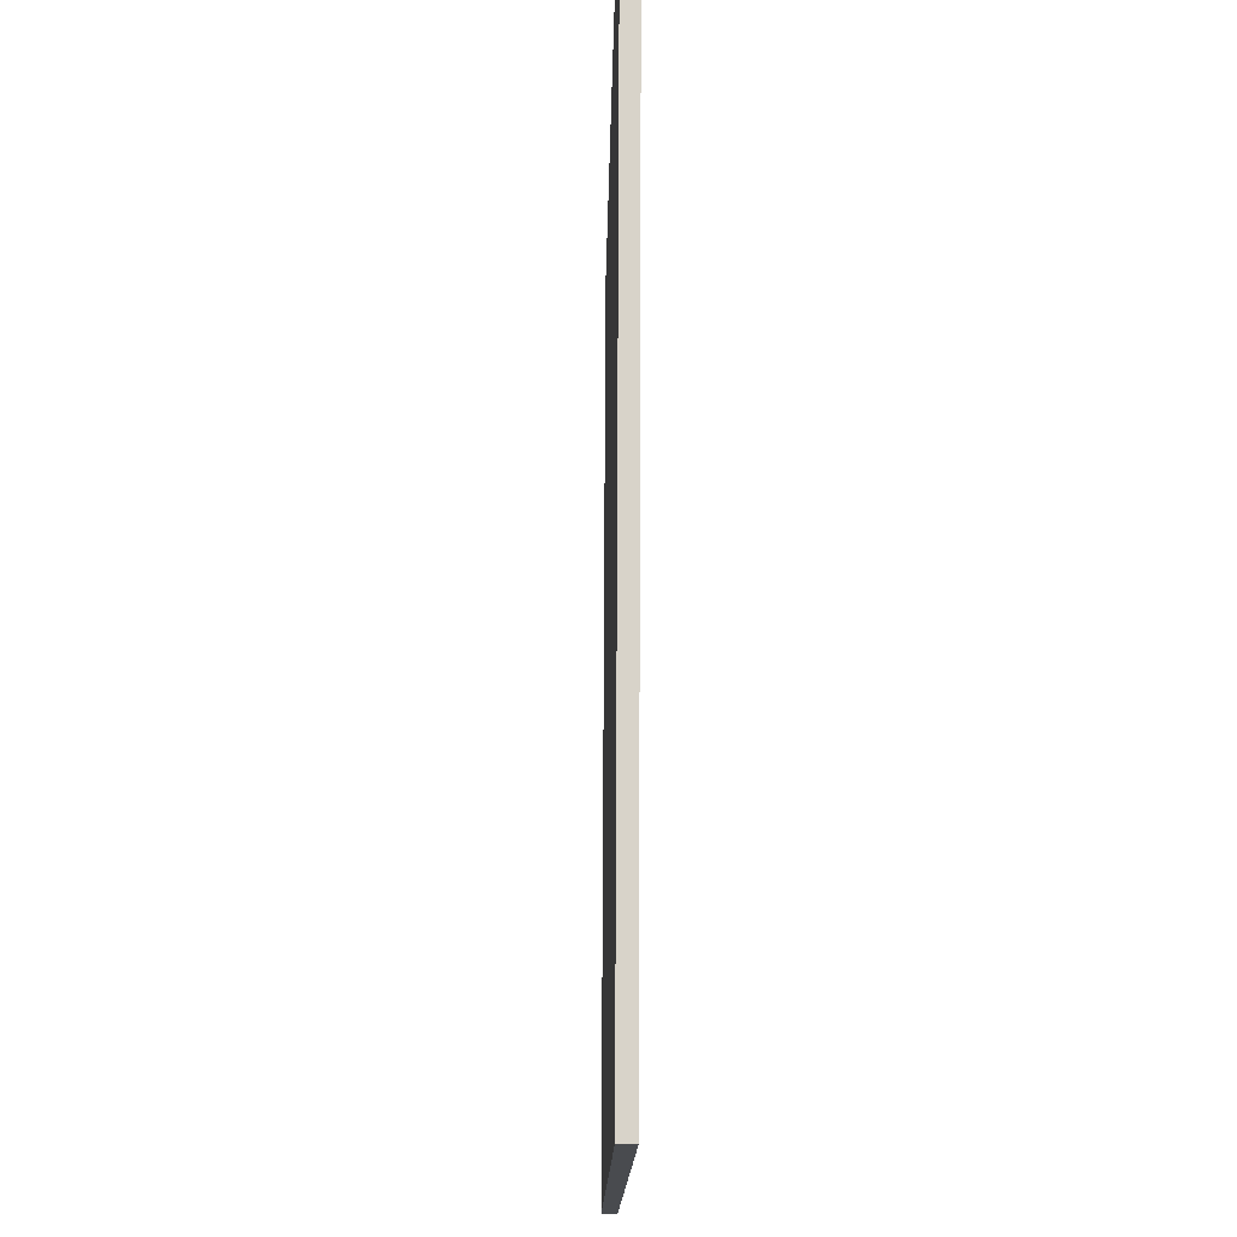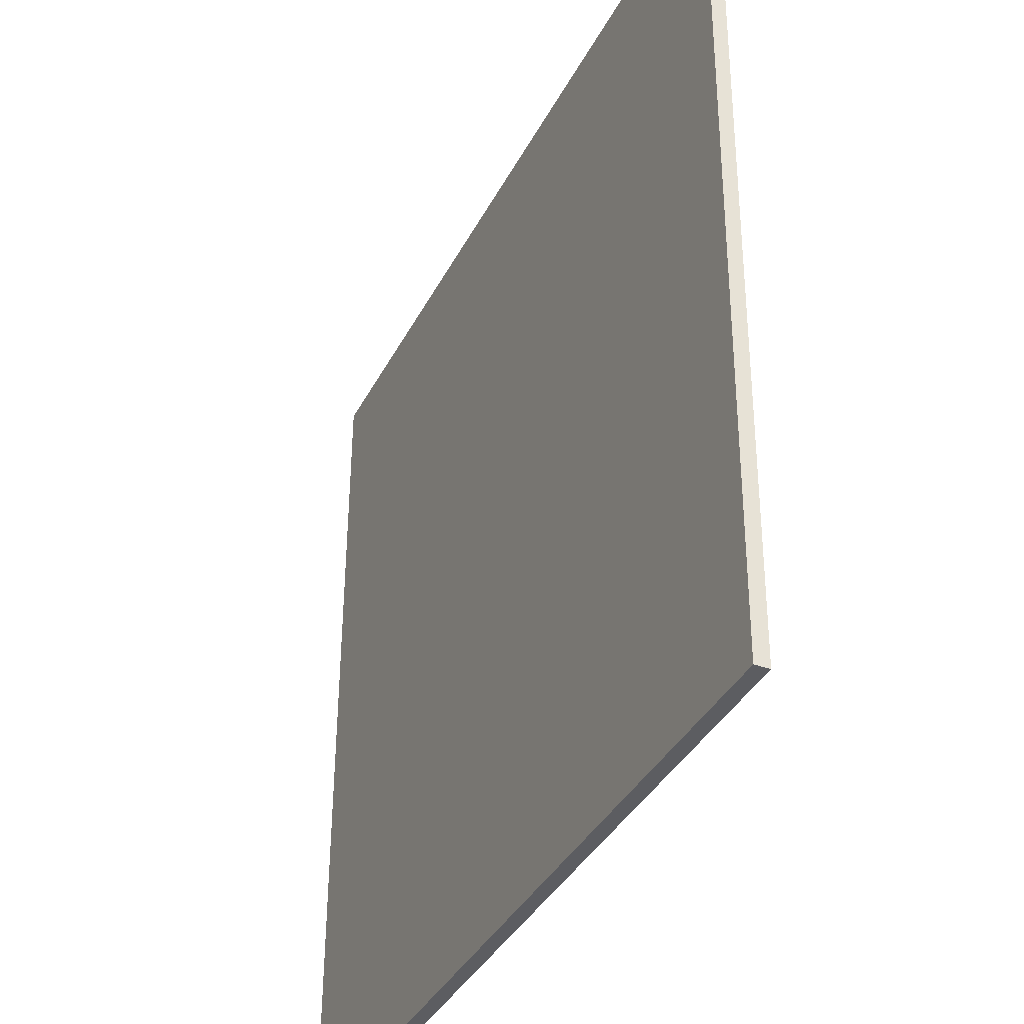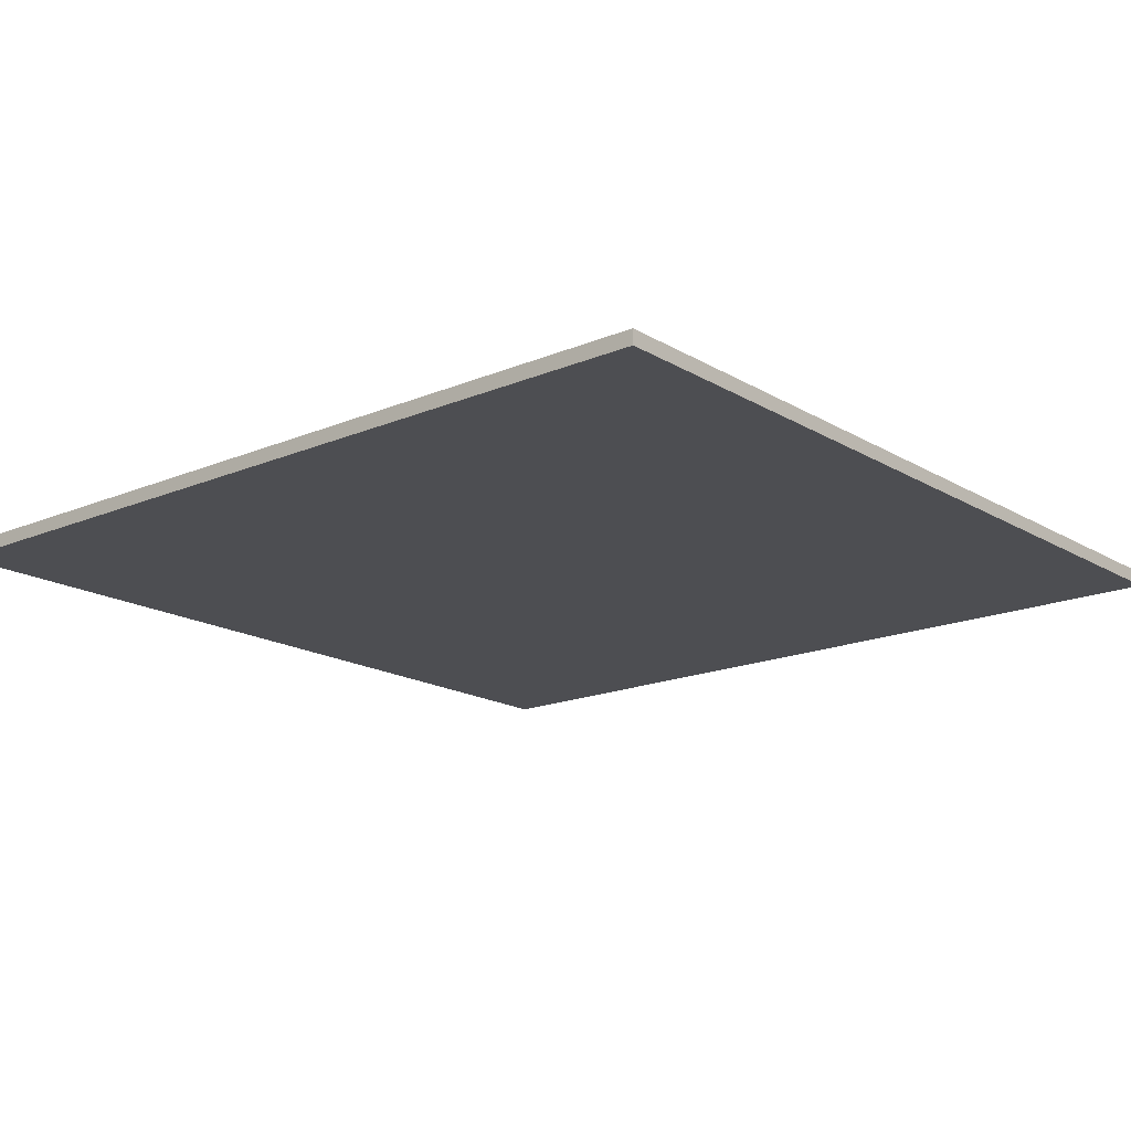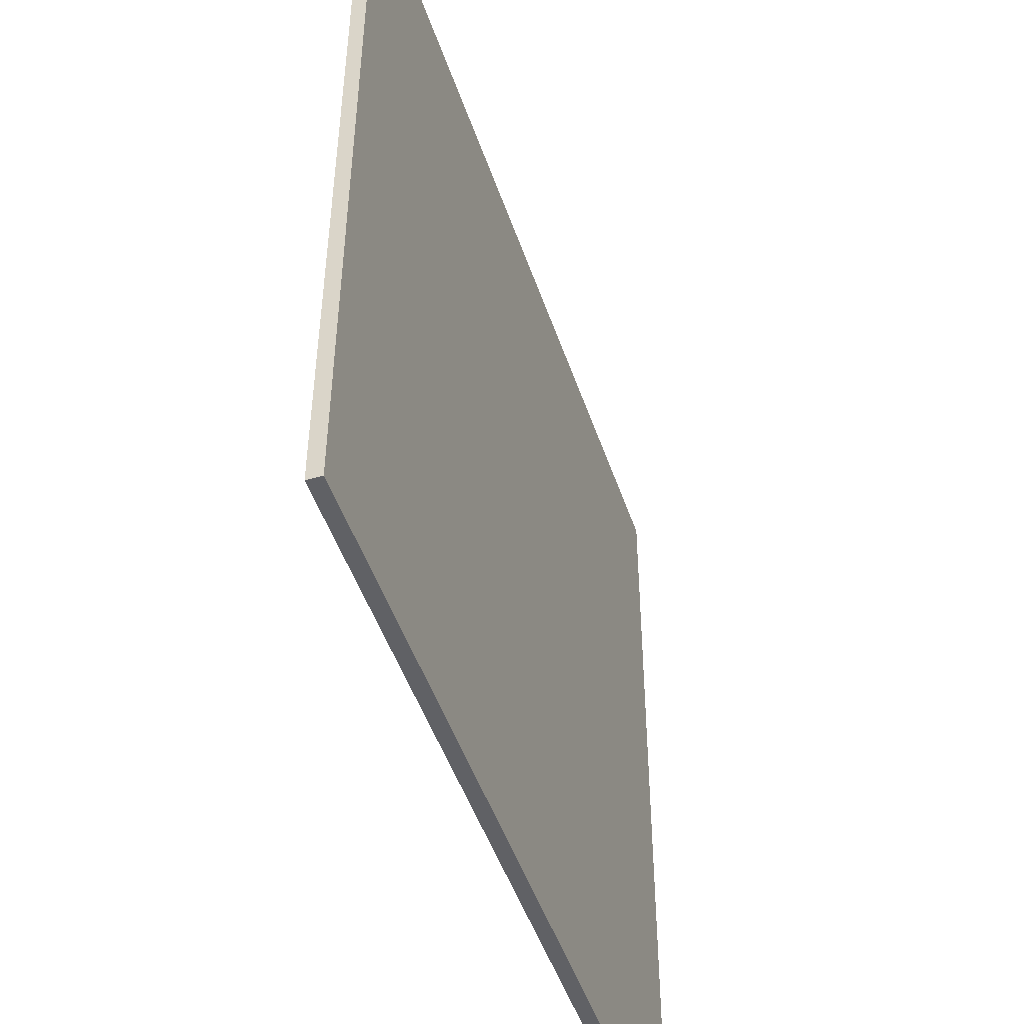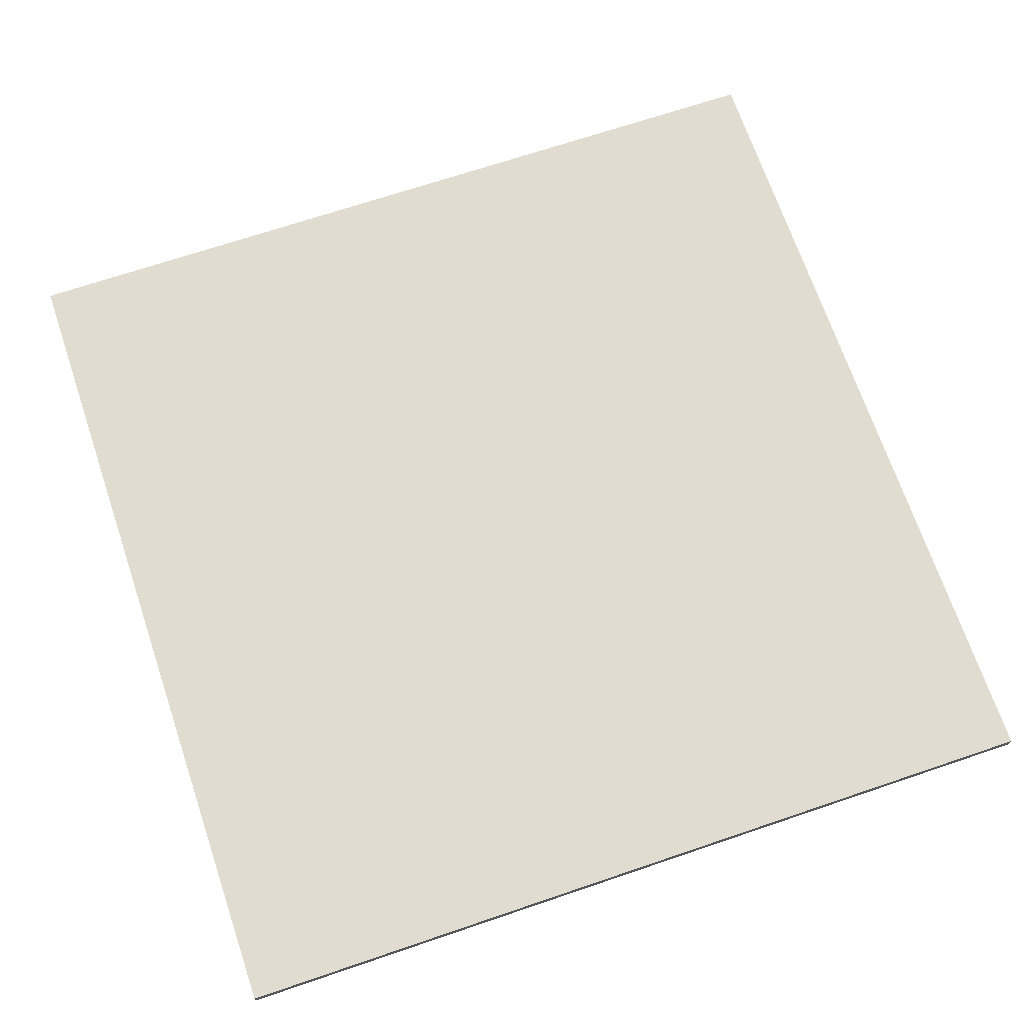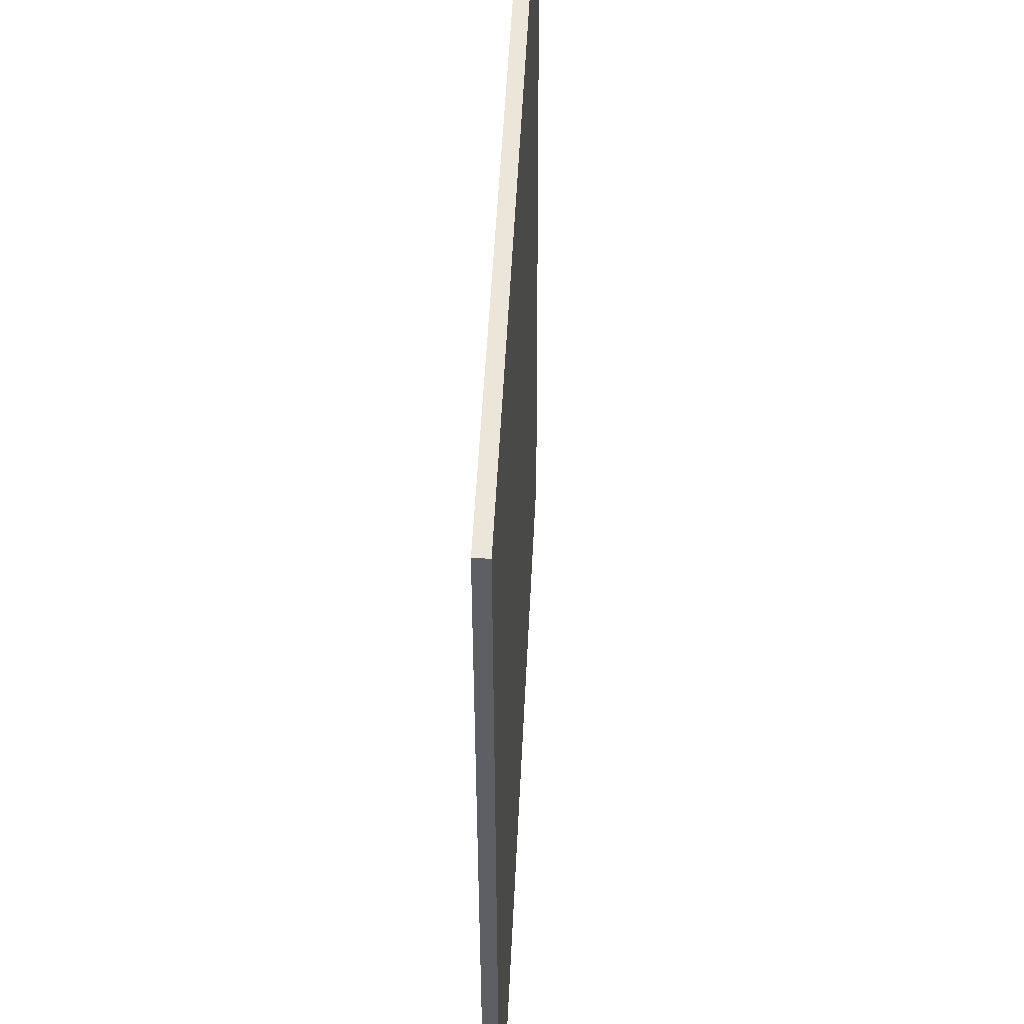
<metadata>
{"format":"obj","ext":"obj","renderer":"f3d","projection":"perspective","resolution":1024,"background":"white","views":[{"elev":-13.9,"azim":-90.8,"up":"+Z"},{"elev":-37.0,"azim":-114.4,"up":"+Z"},{"elev":-16.9,"azim":129.9,"up":"+Y"},{"elev":-49.0,"azim":-71.4,"up":"+Z"},{"elev":69.6,"azim":-108.9,"up":"+Y"},{"elev":48.2,"azim":92.7,"up":"+Z"}]}
</metadata>
<code>
v -3.212 -0.04604 -3.228
v -3.212 0.06153 -3.228
v 3.228 -0.03849 -3.212
v 3.228 0.06908 -3.211
v 3.212 -0.06153 3.228
v 3.212 0.04604 3.228
v -3.228 -0.06908 3.211
v -3.228 0.03849 3.212
g initialShadingGroup Mesh
f 1 2 4 3
f 3 4 6 5
f 5 6 8 7
f 7 8 2 1
f 2 8 6 4
f 7 1 3 5

</code>
